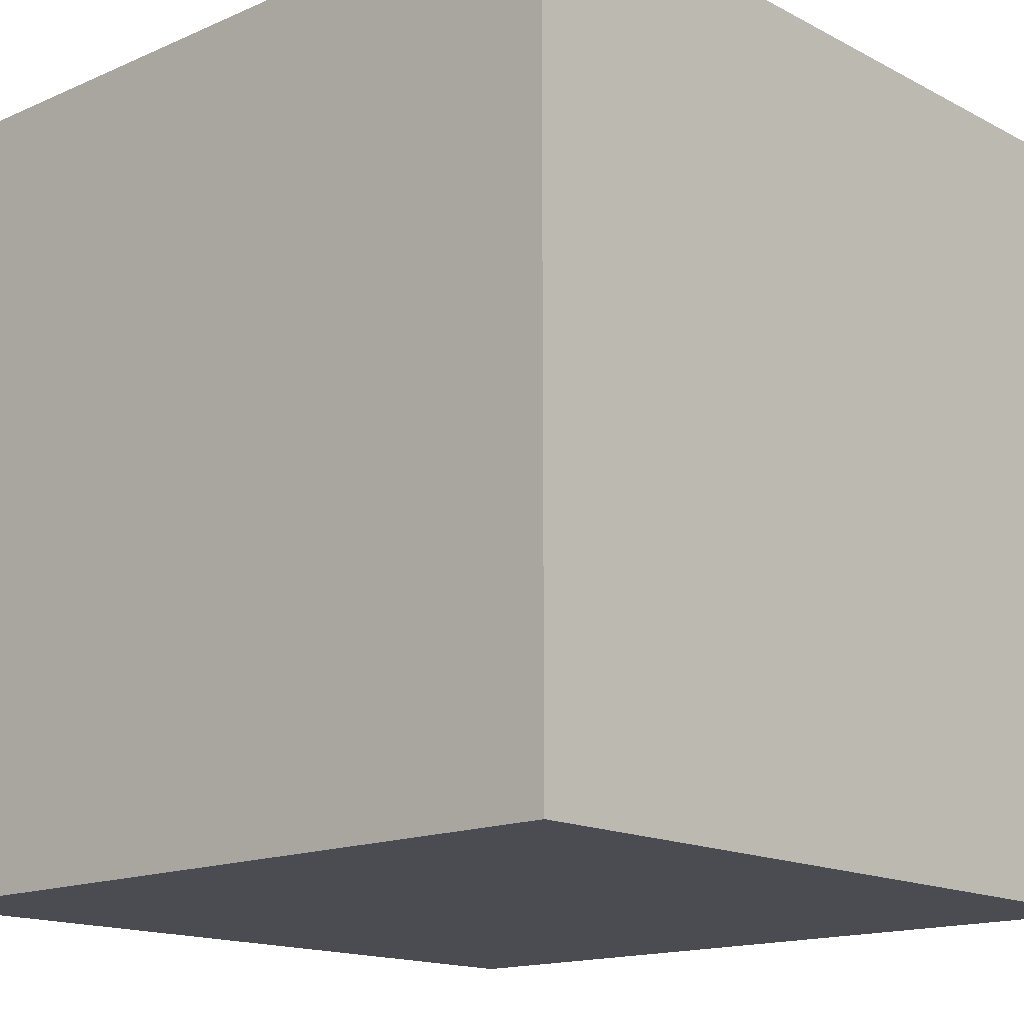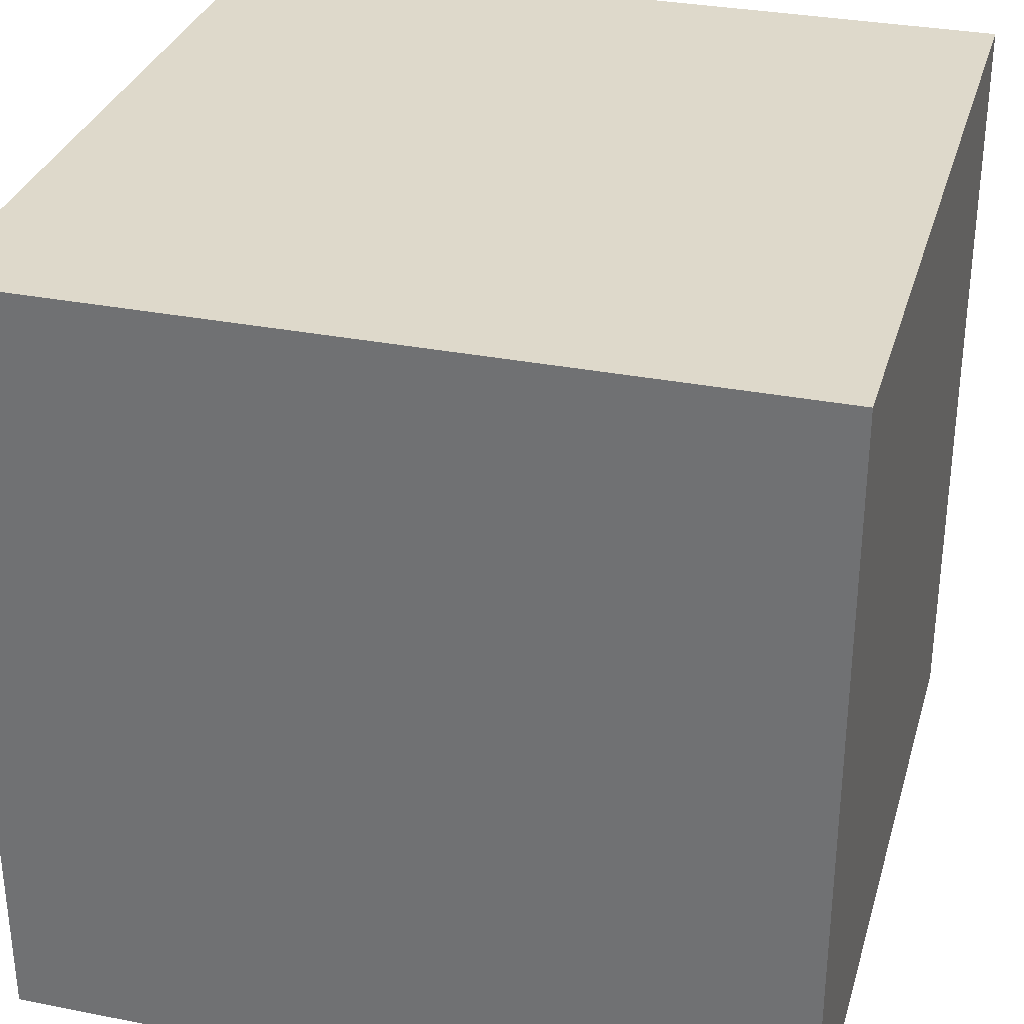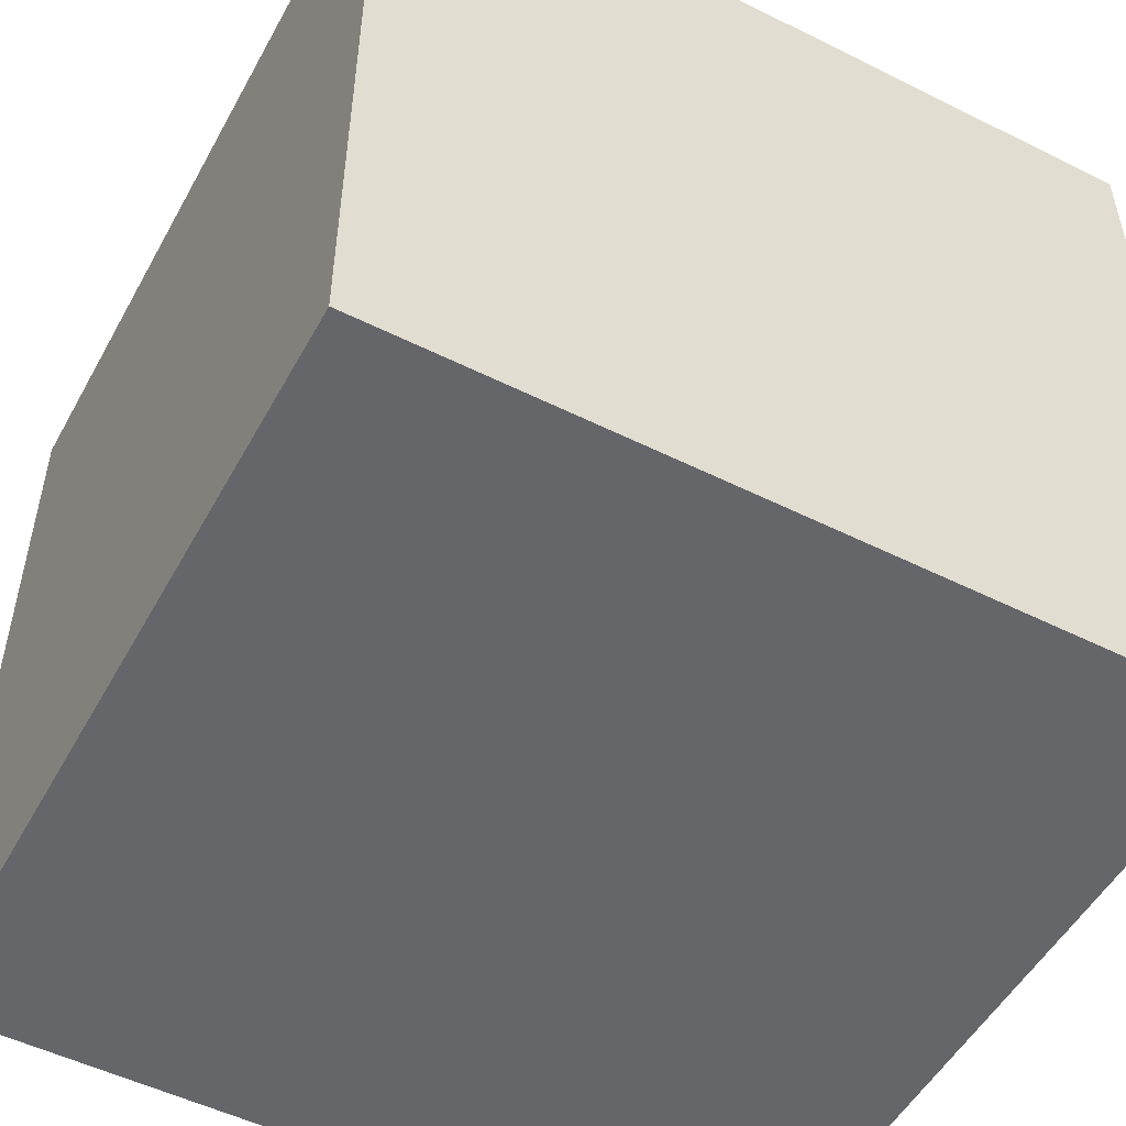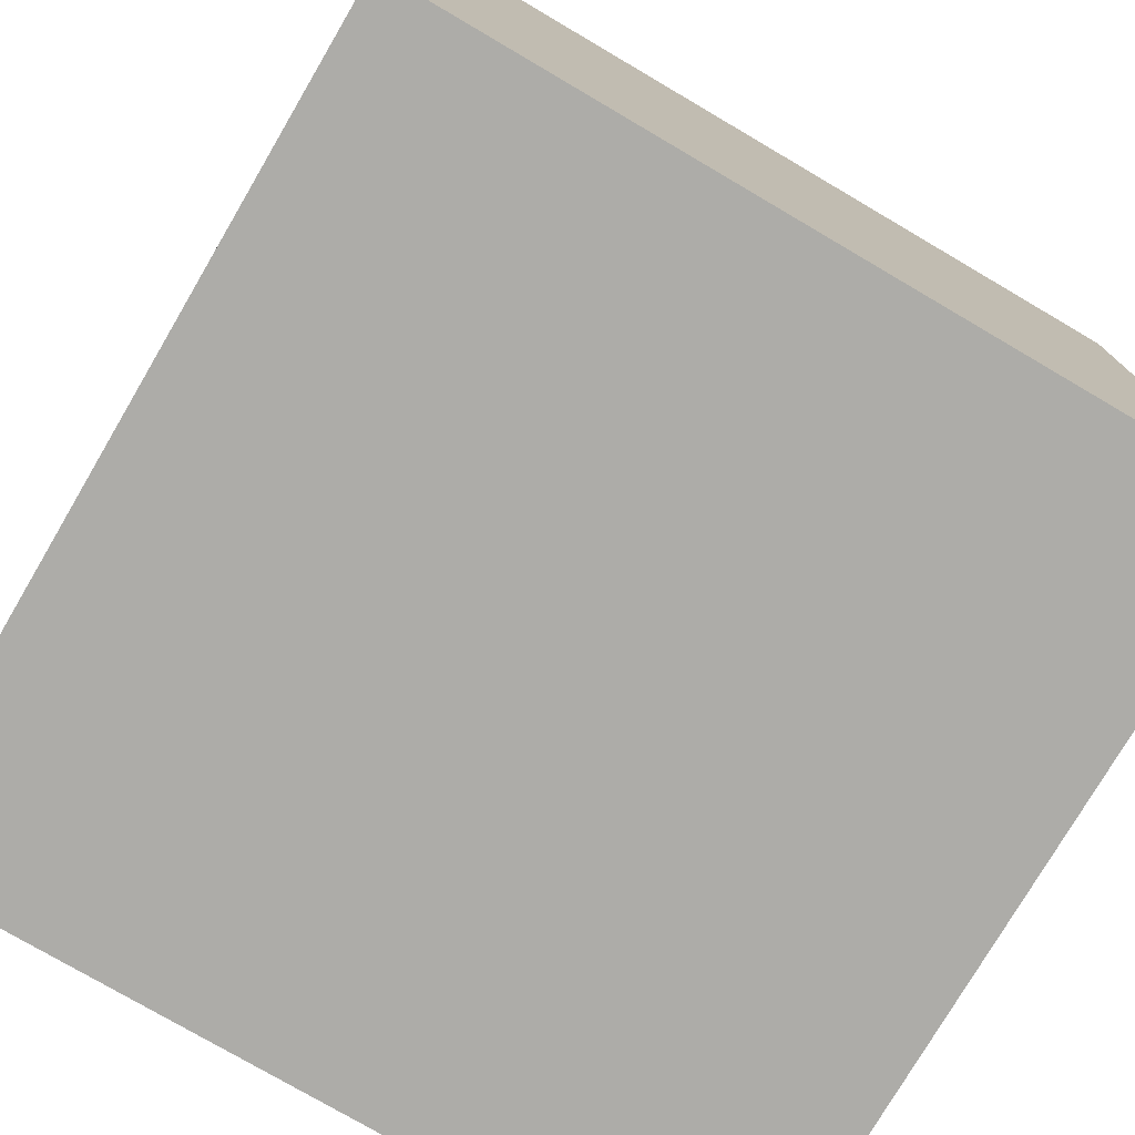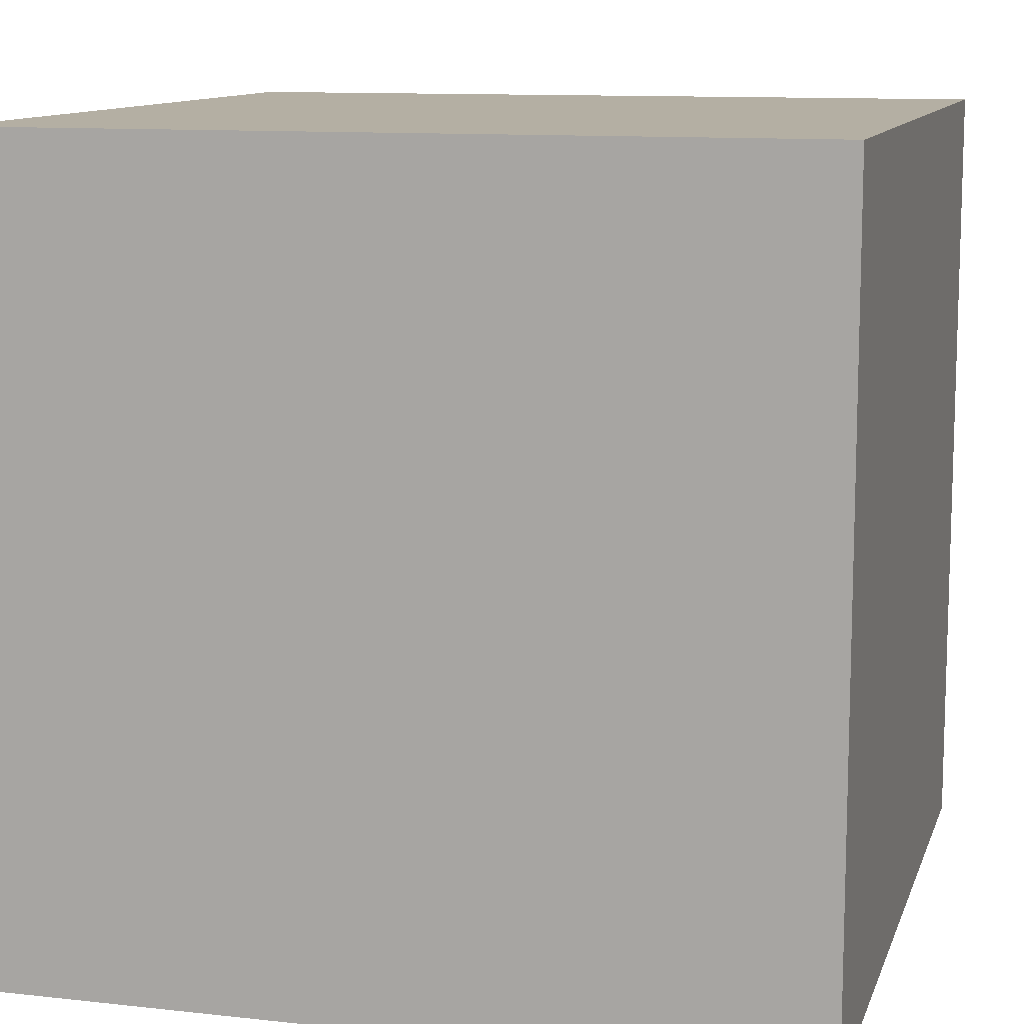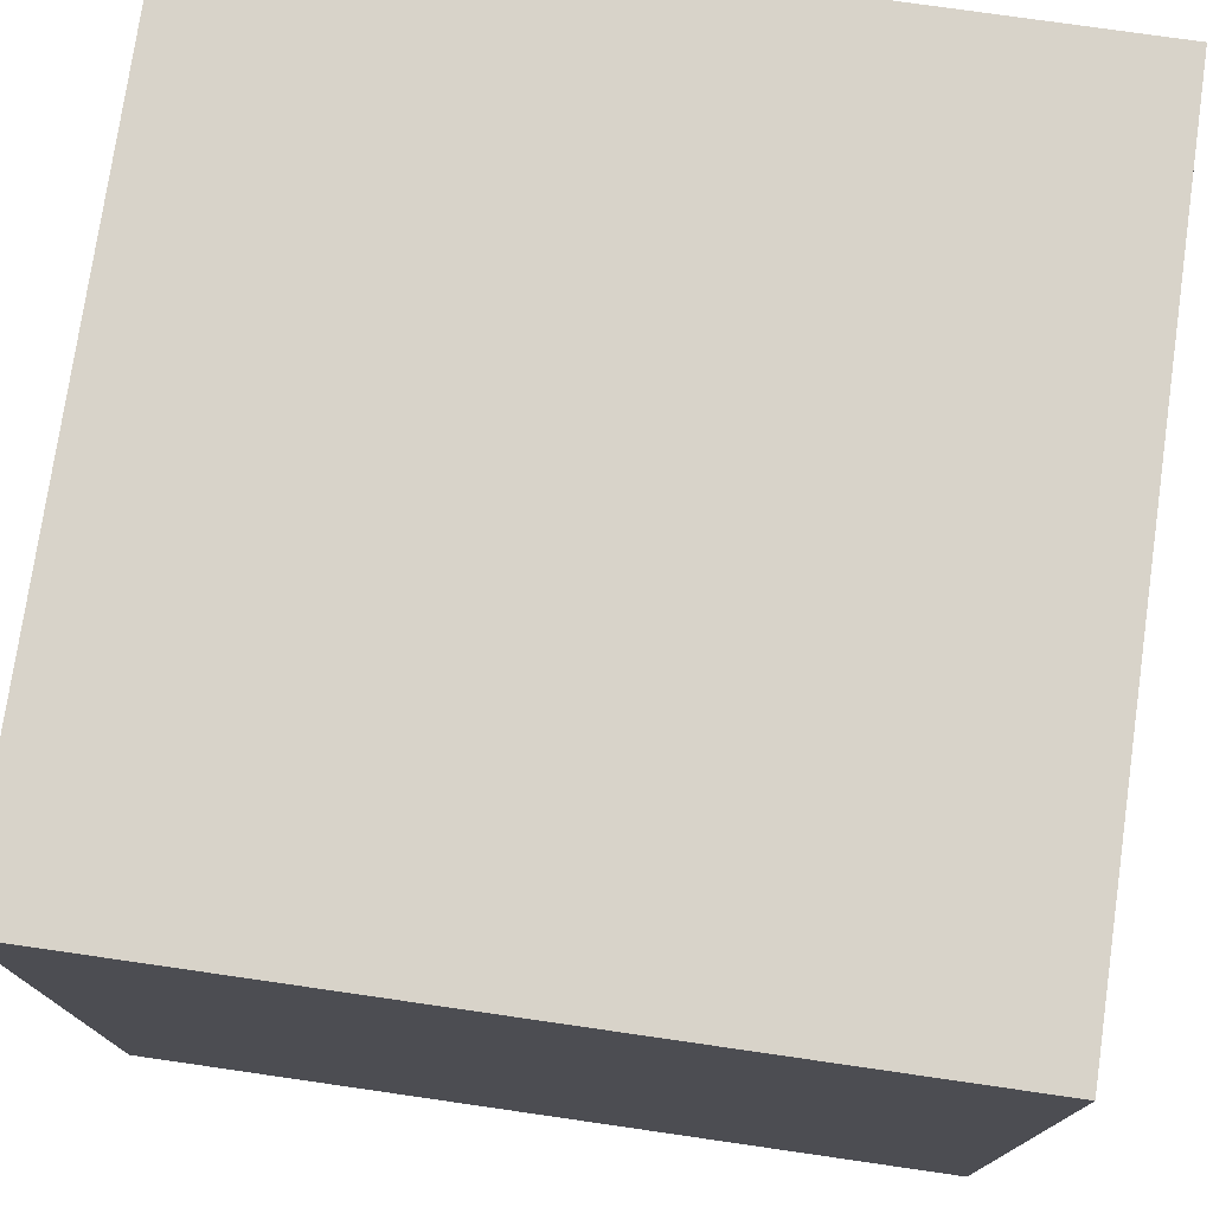
<metadata>
{"format":"obj","ext":"obj","renderer":"f3d","projection":"perspective","resolution":1024,"background":"white","views":[{"elev":-15.5,"azim":-47.5,"up":"+Z"},{"elev":31.8,"azim":-164.5,"up":"+Z"},{"elev":-51.8,"azim":151.7,"up":"+Z"},{"elev":-76.7,"azim":149.6,"up":"+Y"},{"elev":11.2,"azim":15.2,"up":"+Y"},{"elev":76.0,"azim":-81.8,"up":"+Z"}]}
</metadata>
<code>
o Cylinder
v 1 1 -1
v 1 -1 -1
v 1 1 1
v 1 -1 1
v -1 1 -1
v -1 -1 -1
v -1 1 1
v -1 -1 1
f 7 6 8
f 7 5 6
f 5 3 1
f 5 7 3
f 5 2 6
f 5 1 2
f 2 8 6
f 2 4 8
f 3 8 4
f 3 7 8
f 1 4 2
f 1 3 4

</code>
